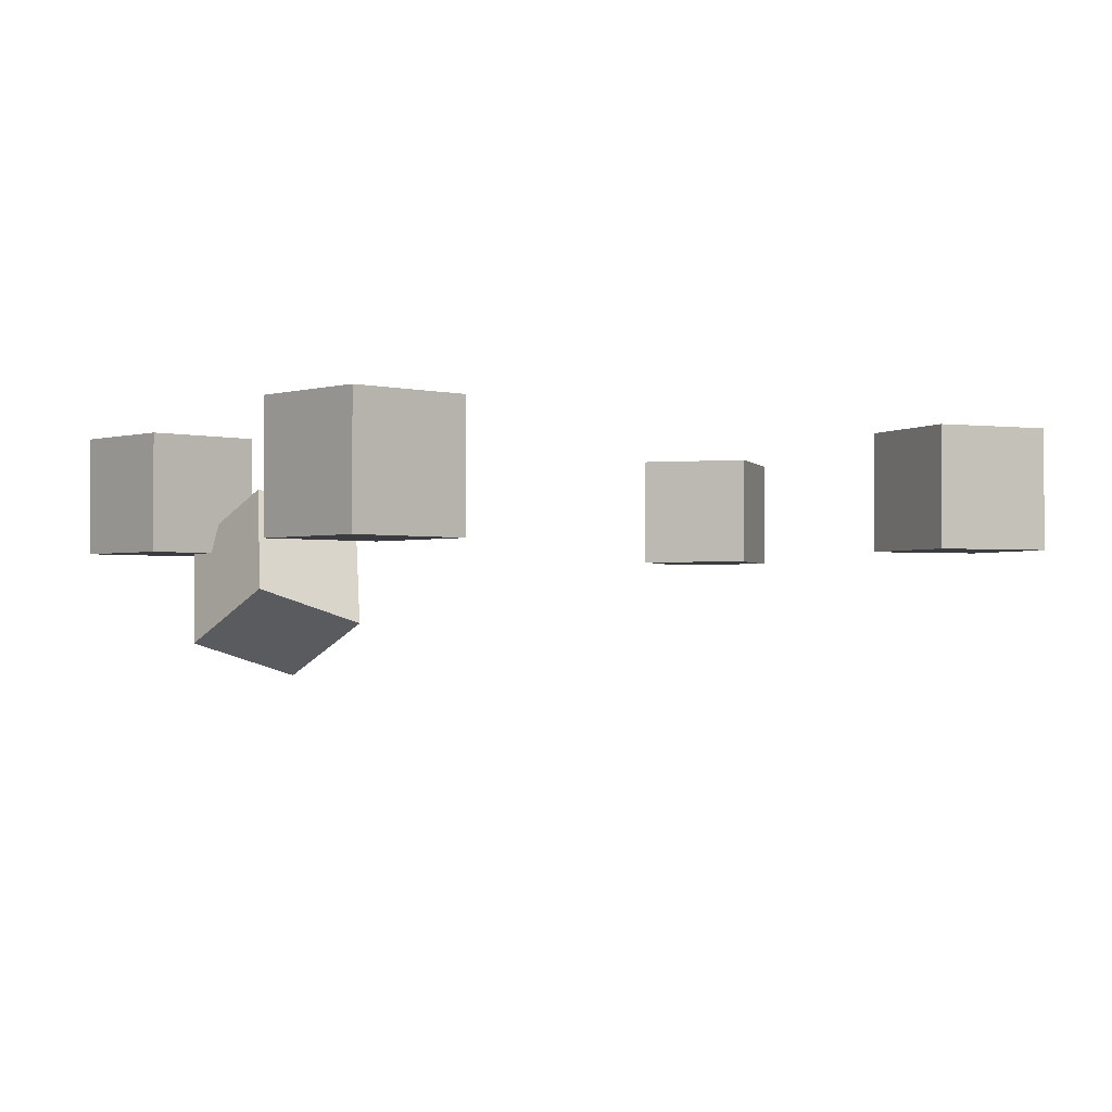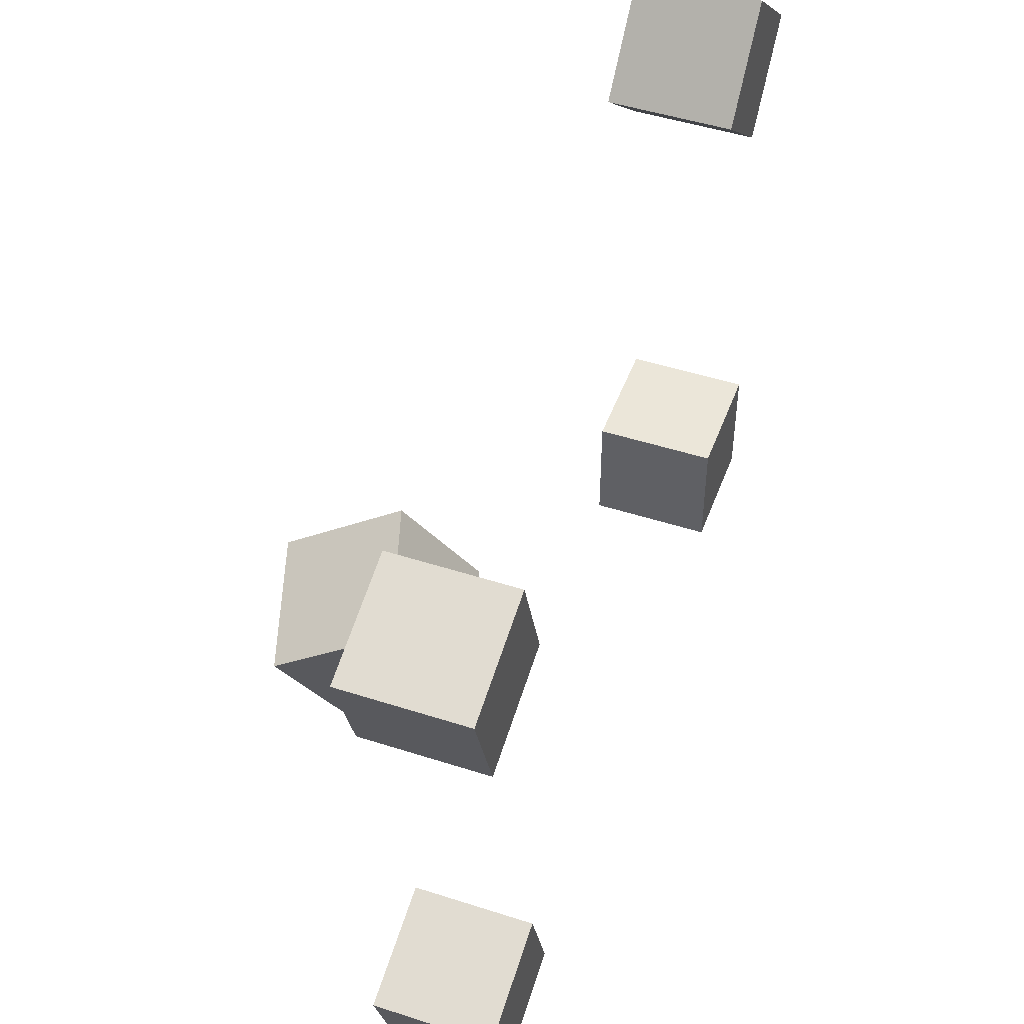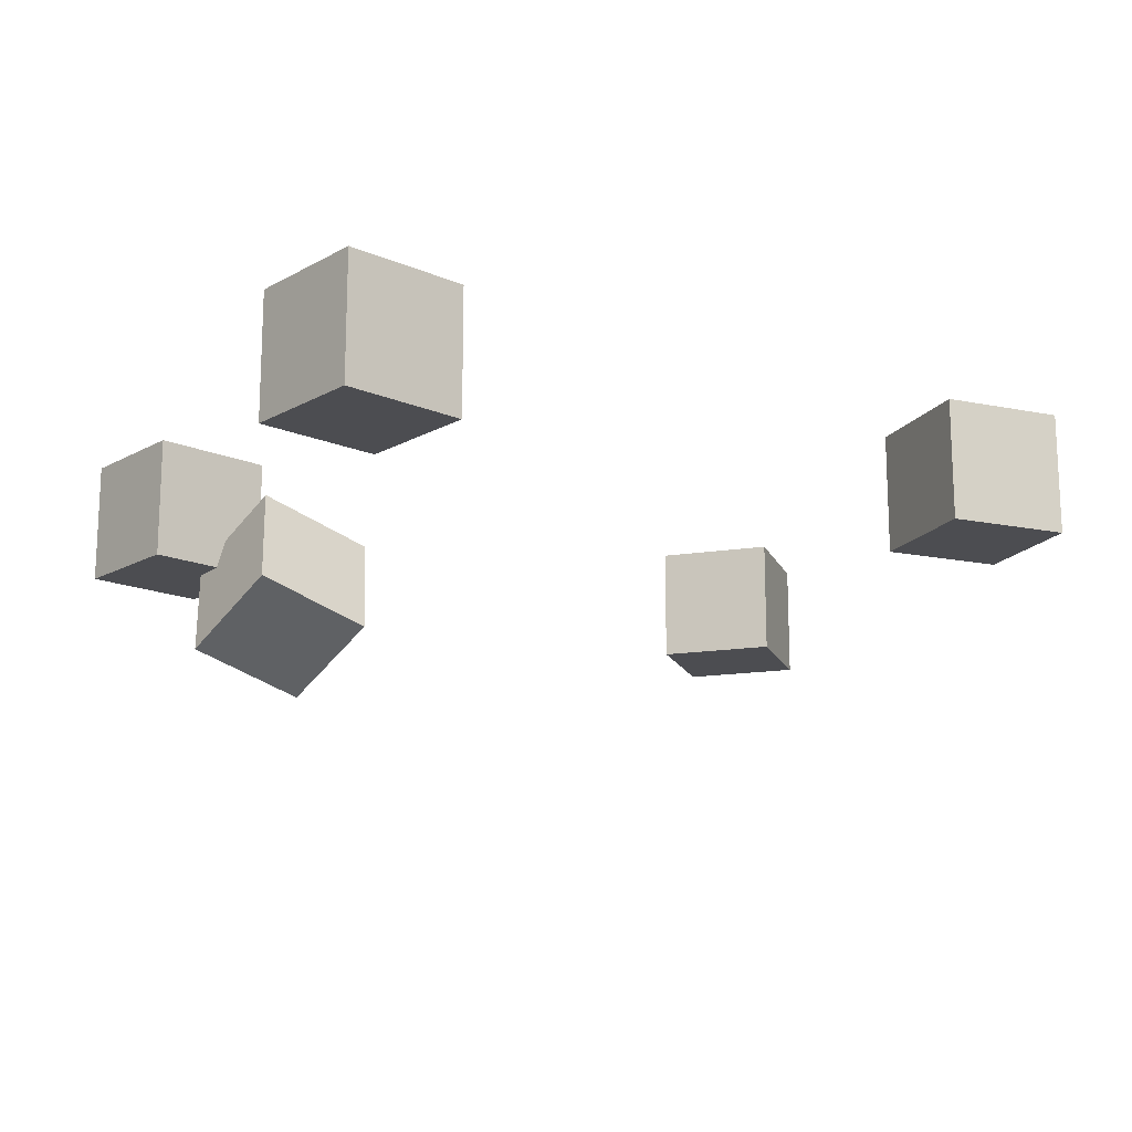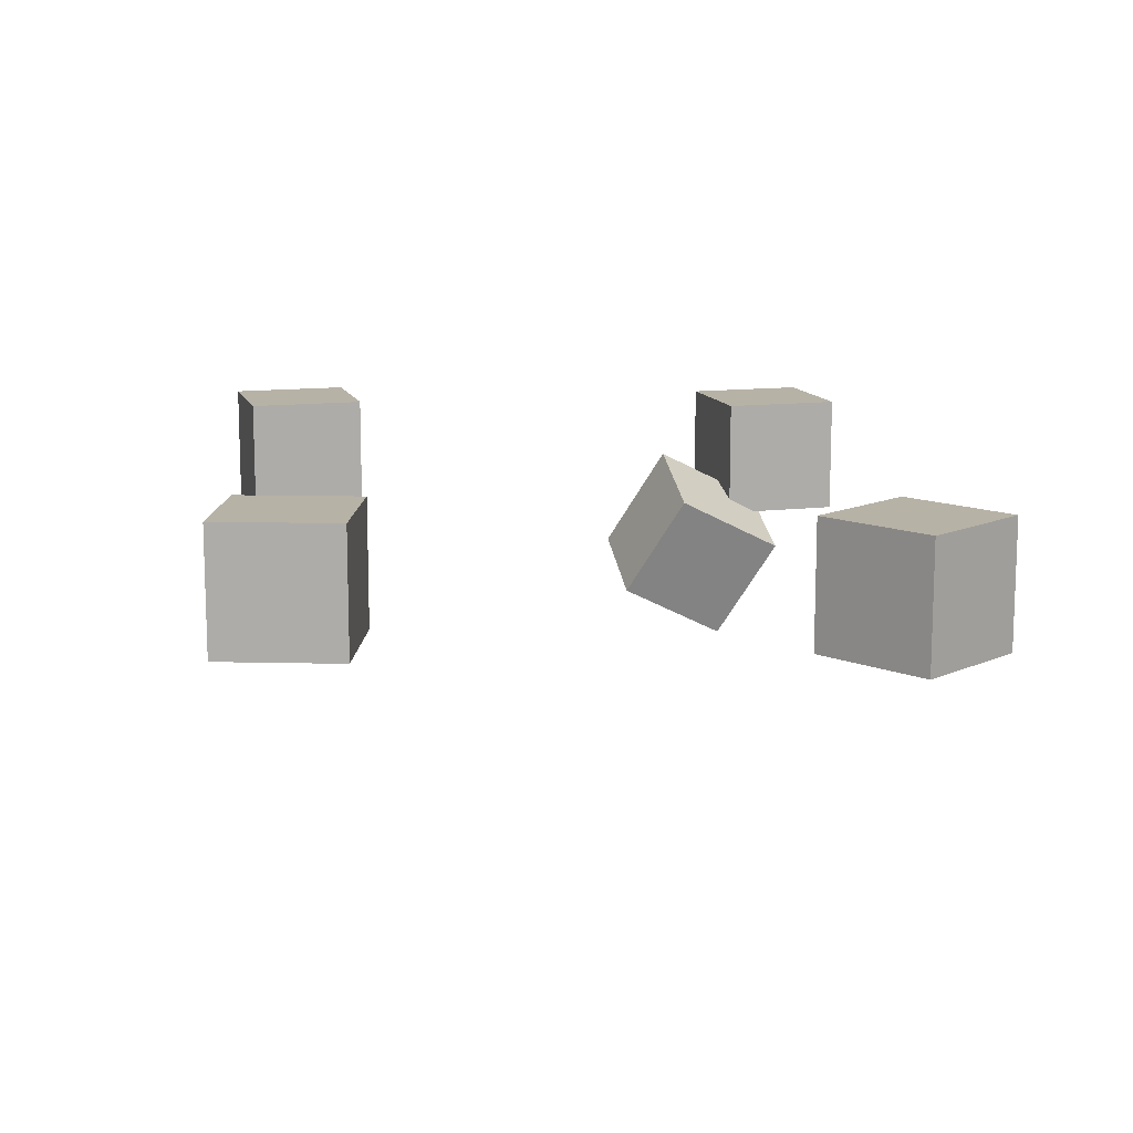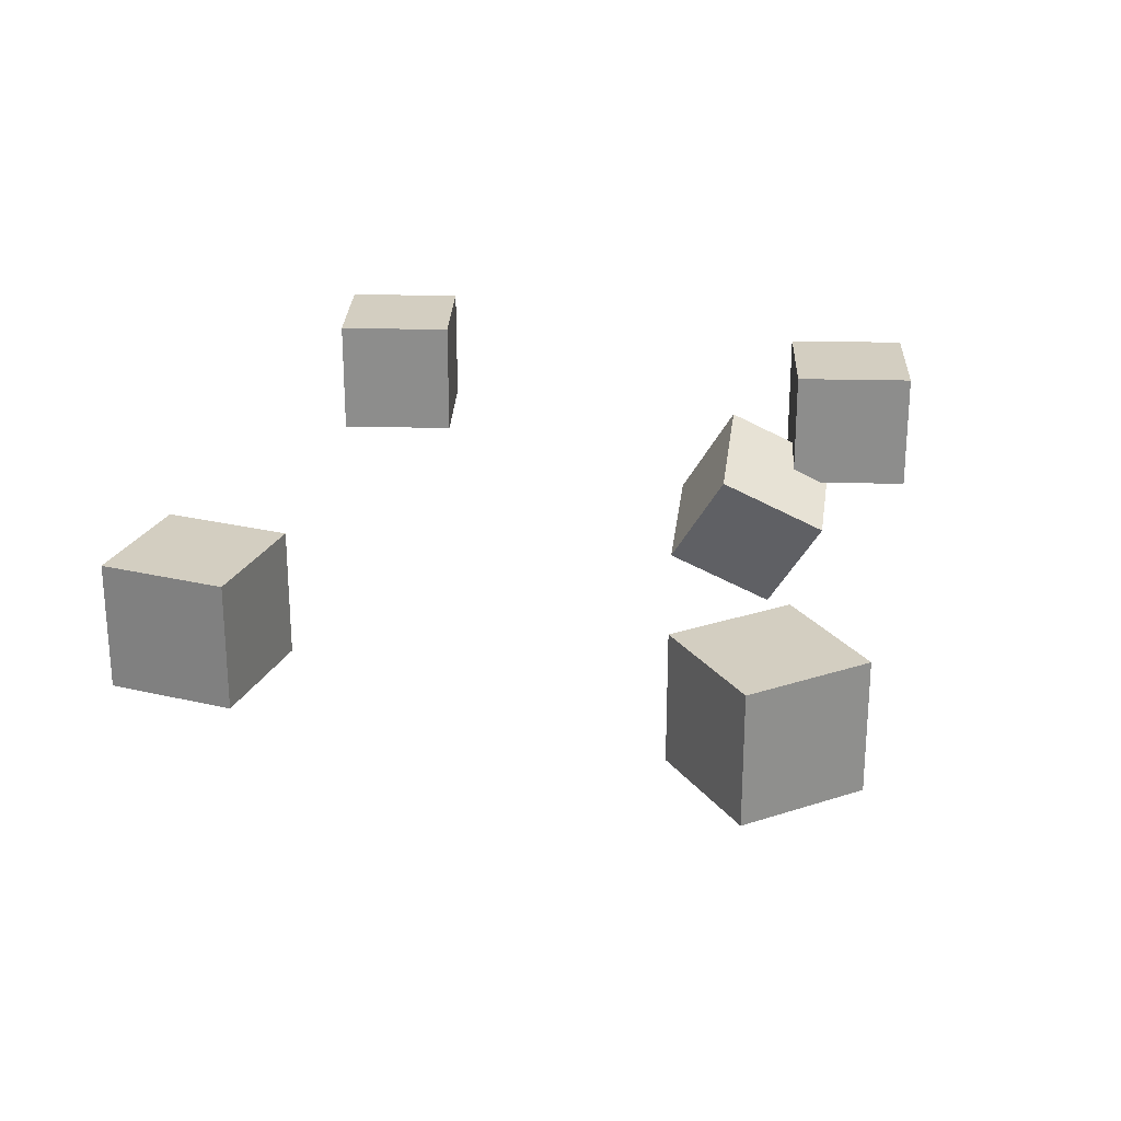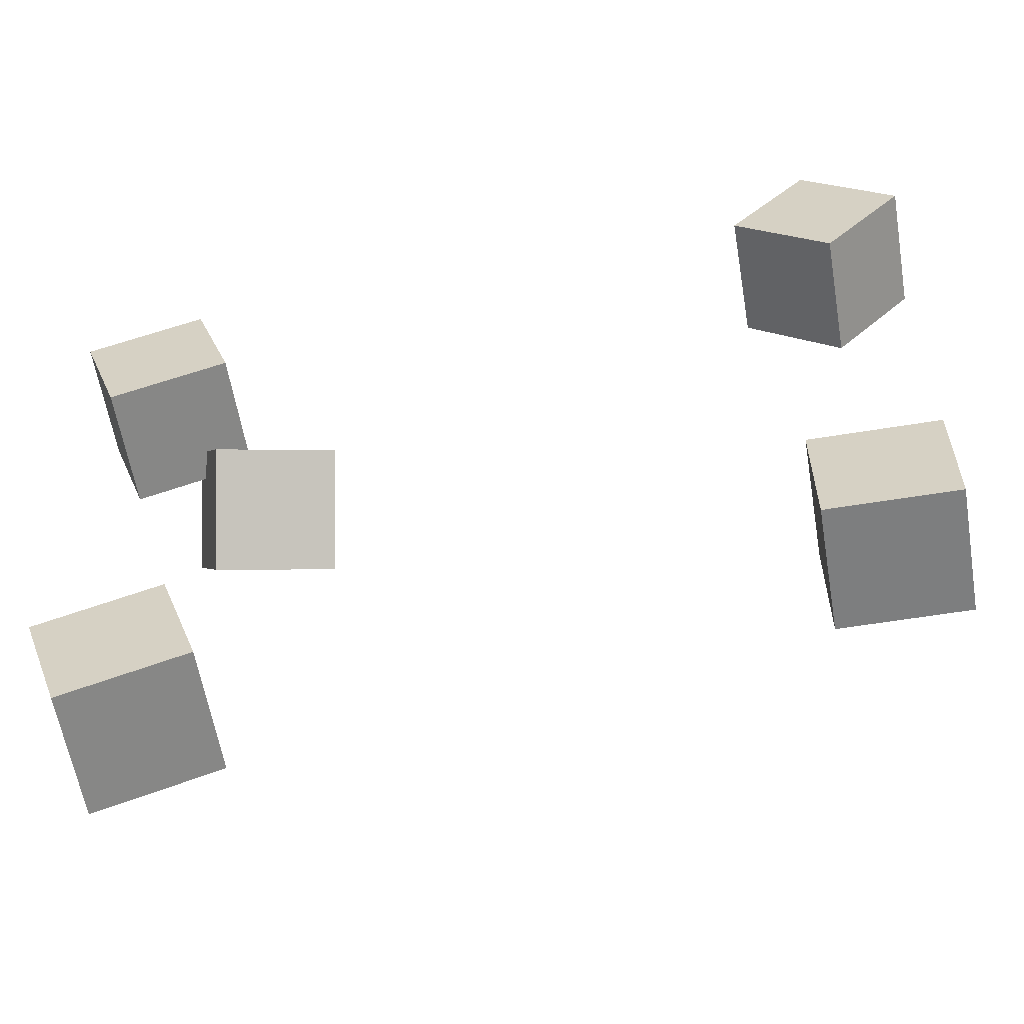
<metadata>
{"format":"obj","ext":"obj","renderer":"f3d","projection":"perspective","resolution":1024,"background":"white","views":[{"elev":-1.6,"azim":155.8,"up":"+Y"},{"elev":48.0,"azim":109.9,"up":"+Z"},{"elev":-16.1,"azim":157.3,"up":"+Y"},{"elev":12.5,"azim":-86.9,"up":"+Y"},{"elev":25.2,"azim":-68.9,"up":"+Y"},{"elev":-59.3,"azim":-170.4,"up":"+Z"}]}
</metadata>
<code>
o Cube.003_Cube.000
v -9.339 -1 -4.043
v -9.339 1 -4.043
v -9.339 1 -6.043
v -9.339 -1 -6.043
v -7.339 1 -6.043
v -7.339 -1 -6.043
v -7.339 1 -4.043
v -7.339 -1 -4.043
f 1 2 3 4
f 4 3 5 6
f 6 5 7 8
f 8 7 2 1
f 4 6 8 1
f 5 3 2 7
o Cube.001_Cube.000
v 2.051 -1 -5.485
v 2.051 1 -5.485
v 1.404 1 -7.377
v 1.404 -1 -7.377
v 3.296 1 -8.024
v 3.296 -1 -8.024
v 3.943 1 -6.132
v 3.943 -1 -6.132
f 9 10 11 12
f 12 11 13 14
f 14 13 15 16
f 16 15 10 9
f 12 14 16 9
f 13 11 10 15
o Cube.002_Cube.000
v -8.441 -1 2.458
v -8.441 1 2.458
v -6.928 1 3.767
v -6.928 -1 3.767
v -8.237 1 5.279
v -8.237 -1 5.279
v -9.75 1 3.97
v -9.75 -1 3.97
f 17 18 19 20
f 20 19 21 22
f 22 21 23 24
f 24 23 18 17
f 20 22 24 17
f 21 19 18 23
o Cube.003_Cube.004
v -9.339 -1 -4.043
v -9.339 1 -4.043
v -9.339 1 -6.043
v -9.339 -1 -6.043
v -7.339 1 -6.043
v -7.339 -1 -6.043
v -7.339 1 -4.043
v -7.339 -1 -4.043
f 25 26 27 28
f 28 27 29 30
f 30 29 31 32
f 32 31 26 25
f 28 30 32 25
f 29 27 26 31
o Cube.001_Cube.002
v 2.532 -1 3.308
v 2.532 1 3.308
v 1.885 1 1.416
v 1.885 -1 1.416
v 3.777 1 0.7685
v 3.777 -1 0.7685
v 4.424 1 2.661
v 4.424 -1 2.661
f 33 34 35 36
f 36 35 37 38
f 38 37 39 40
f 40 39 34 33
f 36 38 40 33
f 37 35 34 39
o Cube.002_Cube.003
v -8.441 -1 2.458
v -8.441 1 2.458
v -6.928 1 3.767
v -6.928 -1 3.767
v -8.237 1 5.279
v -8.237 -1 5.279
v -9.75 1 3.97
v -9.75 -1 3.97
f 41 42 43 44
f 44 43 45 46
f 46 45 47 48
f 48 47 42 41
f 44 46 48 41
f 45 43 42 47
o Cube_Cube.001
v 1.188 -3.107 1.215
v 0.9017 -1.417 2.244
v 0.2605 -0.5117 0.5804
v 0.5468 -2.202 -0.4495
v 2.133 0.05672 0.168
v 2.419 -1.634 -0.8619
v 2.774 -0.8486 1.832
v 3.061 -2.539 0.8023
f 49 50 51 52
f 52 51 53 54
f 54 53 55 56
f 56 55 50 49
f 52 54 56 49
f 53 51 50 55
o Cube.003_Cube.001
v -9.339 -1 -4.043
v -9.339 1 -4.043
v -9.339 1 -6.043
v -9.339 -1 -6.043
v -7.339 1 -6.043
v -7.339 -1 -6.043
v -7.339 1 -4.043
v -7.339 -1 -4.043
f 57 58 59 60
f 60 59 61 62
f 62 61 63 64
f 64 63 58 57
f 60 62 64 57
f 61 59 58 63
o Cube.001_Cube.001
v 2.051 -1 -5.485
v 2.051 1 -5.485
v 1.404 1 -7.377
v 1.404 -1 -7.377
v 3.296 1 -8.024
v 3.296 -1 -8.024
v 3.943 1 -6.132
v 3.943 -1 -6.132
f 65 66 67 68
f 68 67 69 70
f 70 69 71 72
f 72 71 66 65
f 68 70 72 65
f 69 67 66 71
o Cube.002_Cube.001
v -8.441 -1 2.458
v -8.441 1 2.458
v -6.928 1 3.767
v -6.928 -1 3.767
v -8.237 1 5.279
v -8.237 -1 5.279
v -9.75 1 3.97
v -9.75 -1 3.97
f 73 74 75 76
f 76 75 77 78
f 78 77 79 80
f 80 79 74 73
f 76 78 80 73
f 77 75 74 79
o Cube.003_Cube.002
v -9.339 -1 -4.043
v -9.339 1 -4.043
v -9.339 1 -6.043
v -9.339 -1 -6.043
v -7.339 1 -6.043
v -7.339 -1 -6.043
v -7.339 1 -4.043
v -7.339 -1 -4.043
f 81 82 83 84
f 84 83 85 86
f 86 85 87 88
f 88 87 82 81
f 84 86 88 81
f 85 83 82 87
o Cube.001_Cube.003
v 2.532 -1 3.308
v 2.532 1 3.308
v 1.885 1 1.416
v 1.885 -1 1.416
v 3.777 1 0.7685
v 3.777 -1 0.7685
v 4.424 1 2.661
v 4.424 -1 2.661
f 89 90 91 92
f 92 91 93 94
f 94 93 95 96
f 96 95 90 89
f 92 94 96 89
f 93 91 90 95
o Cube.002_Cube.002
v -8.441 -1 2.458
v -8.441 1 2.458
v -6.928 1 3.767
v -6.928 -1 3.767
v -8.237 1 5.279
v -8.237 -1 5.279
v -9.75 1 3.97
v -9.75 -1 3.97
f 97 98 99 100
f 100 99 101 102
f 102 101 103 104
f 104 103 98 97
f 100 102 104 97
f 101 99 98 103

</code>
